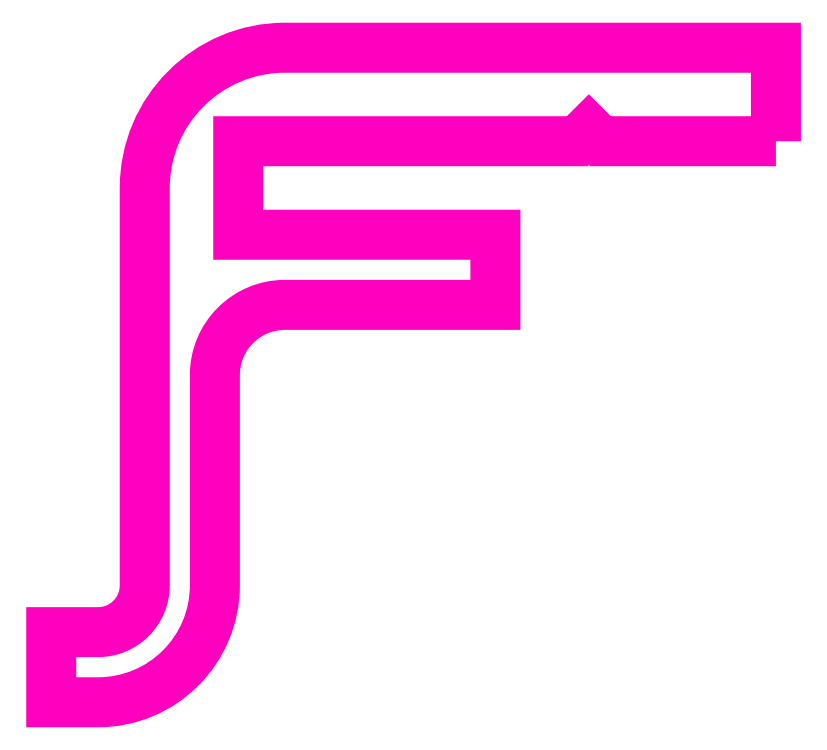
<metadata>
{"format":"dxf","ext":"dxf","renderer":"ezdxf+matplotlib","layout":"modelspace","background":"white","min_lineweight":24,"dpi":150}
</metadata>
<code>
0
SECTION
2
ENTITIES
0
TEXT
8
ANA
10
182.2
20
277.9
30
0
40
1.6
1

7
ROMANT
0
POLYLINE
8
ANA
66
     1
10
0
20
0
30
0
70
     1
0
VERTEX
8
ANA
10
277.8
20
267.5
30
0
0
VERTEX
8
ANA
10
270.3
20
267.5
30
0
0
VERTEX
8
ANA
10
269.8
20
268
30
0
0
VERTEX
8
ANA
10
269.3
20
267.5
30
0
0
VERTEX
8
ANA
10
254.8
20
267.5
30
0
0
VERTEX
8
ANA
10
254.8
20
263.5
30
0
0
VERTEX
8
ANA
10
265.8
20
263.5
30
0
0
VERTEX
8
ANA
10
265.8
20
260.5
30
0
0
VERTEX
8
ANA
10
256.8
20
260.5
30
0
42
0.4142
0
VERTEX
8
ANA
10
253.8
20
257.5
30
0
0
VERTEX
8
ANA
10
253.8
20
248.5
30
0
42
-0.4142
0
VERTEX
8
ANA
10
248.8
20
243.5
30
0
0
VERTEX
8
ANA
10
246.8
20
243.5
30
0
0
VERTEX
8
ANA
10
246.8
20
246.5
30
0
0
VERTEX
8
ANA
10
248.8
20
246.5
30
0
42
0.4142
0
VERTEX
8
ANA
10
250.8
20
248.5
30
0
0
VERTEX
8
ANA
10
250.8
20
265.5
30
0
42
-0.4142
0
VERTEX
8
ANA
10
256.8
20
271.5
30
0
0
VERTEX
8
ANA
10
277.8
20
271.5
30
0
0
SEQEND
8
ANA
0
ENDSEC
0
EOF

</code>
